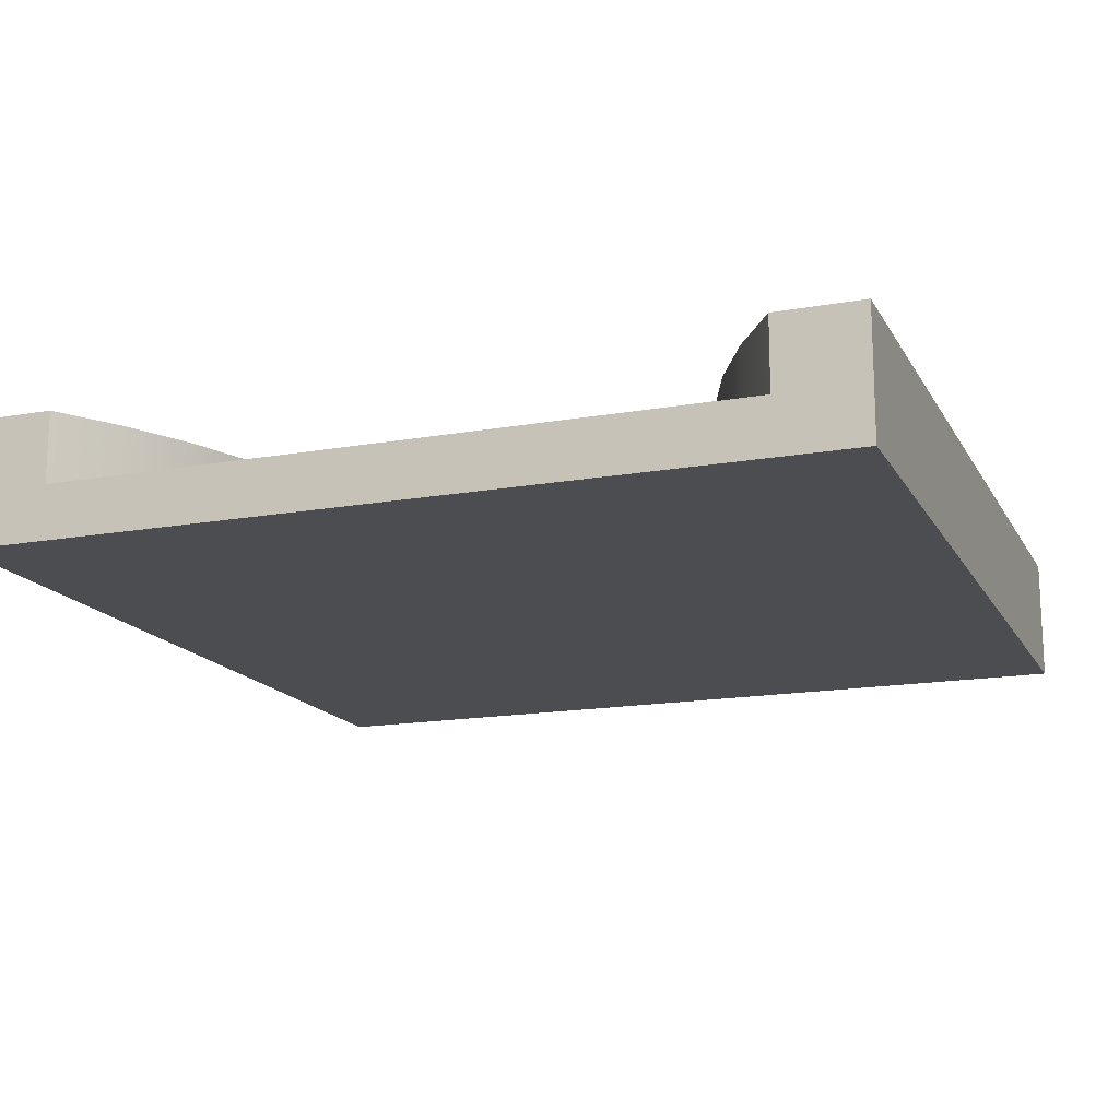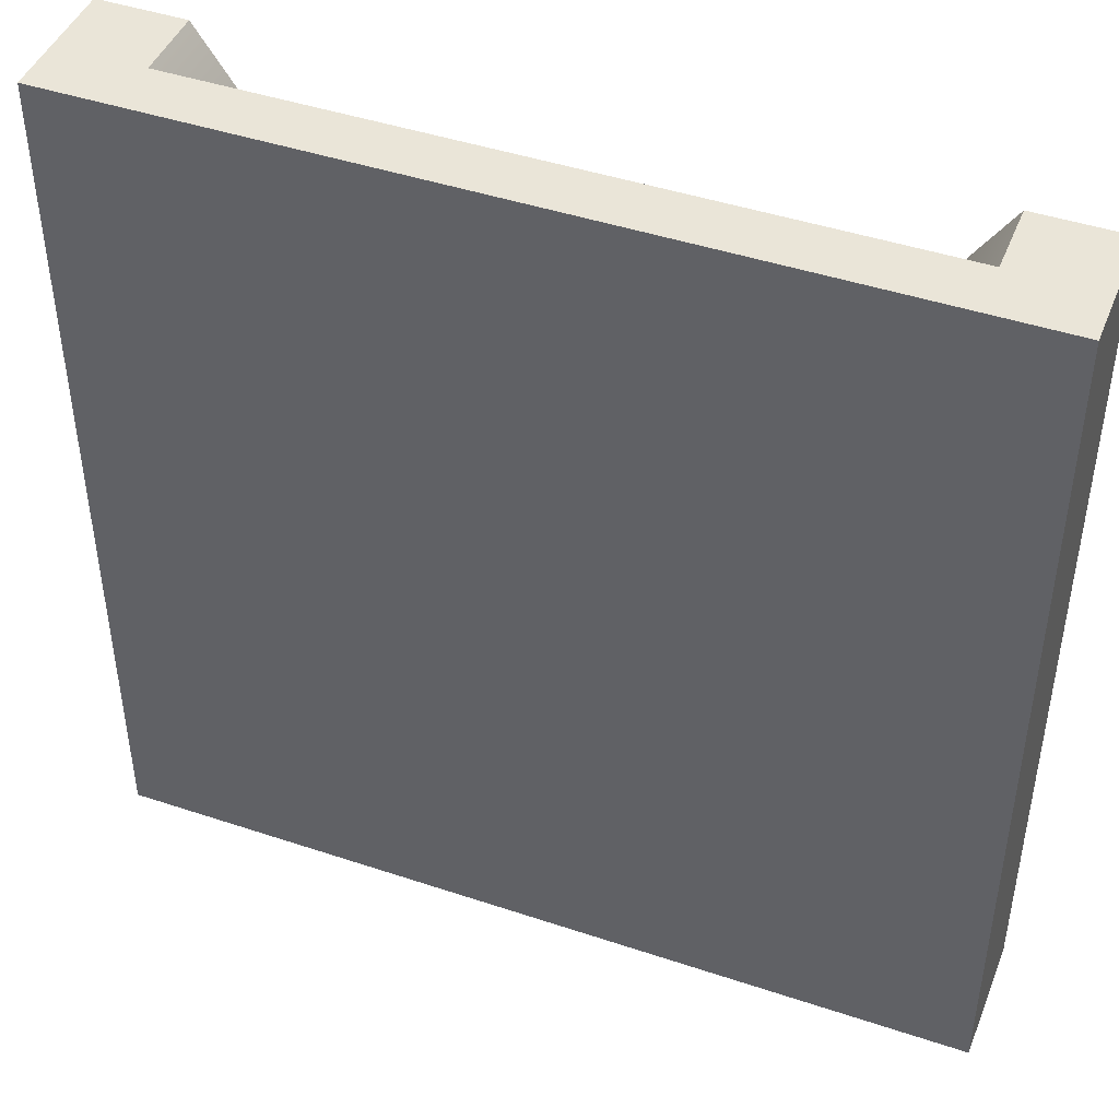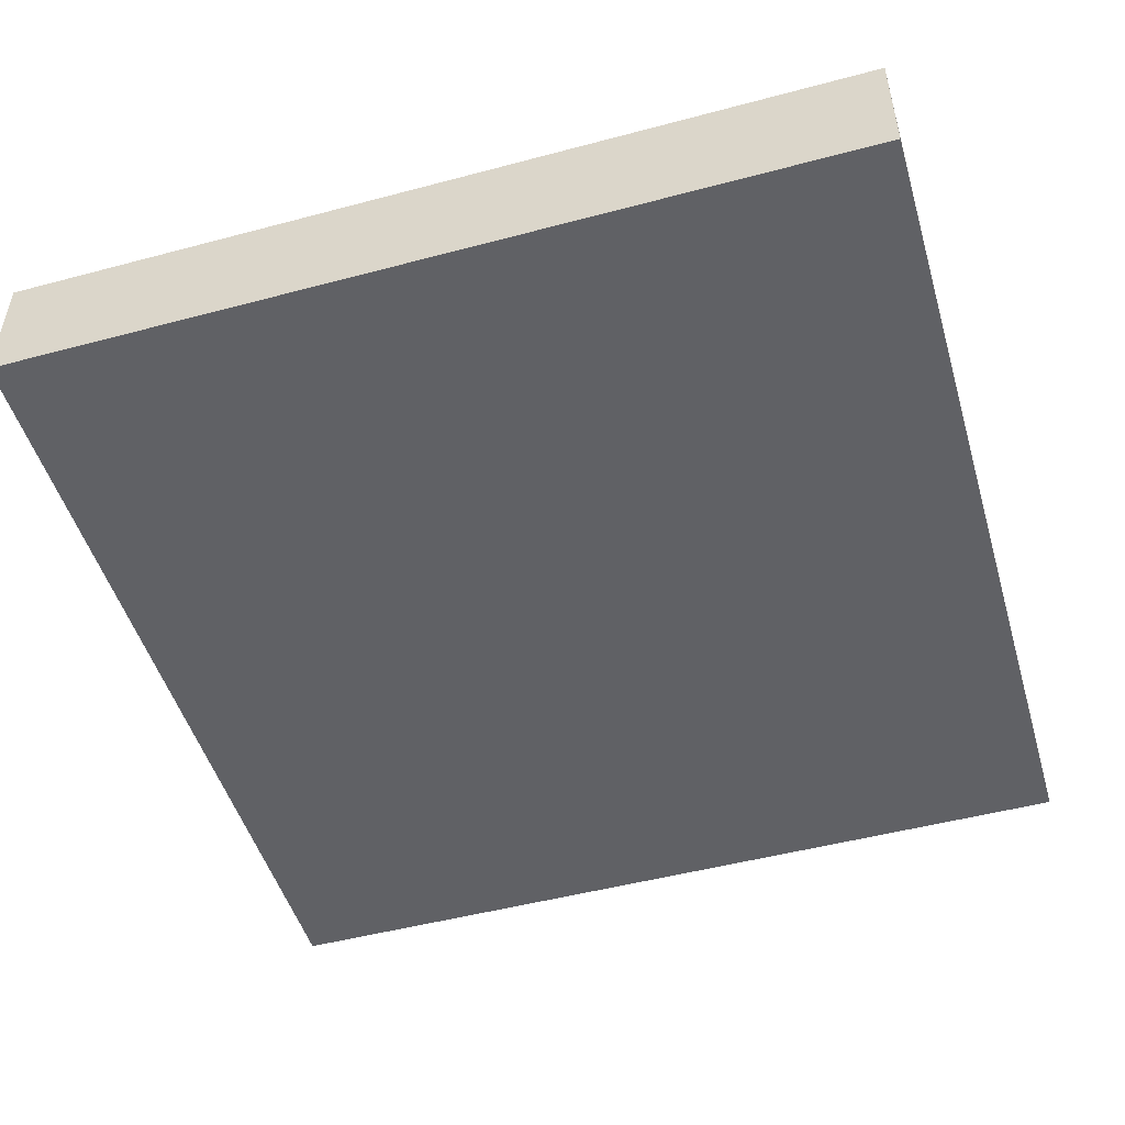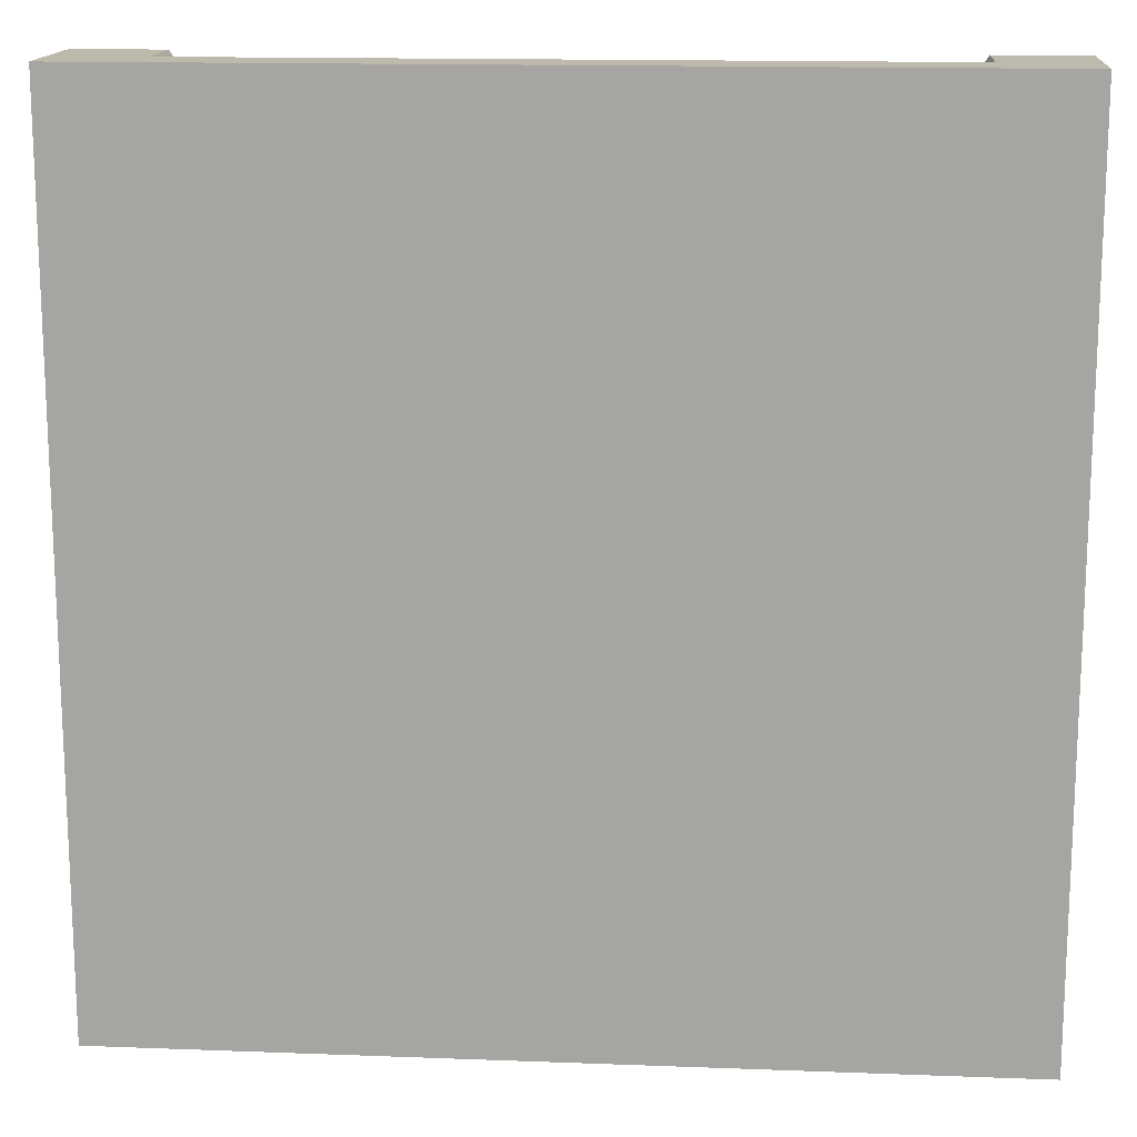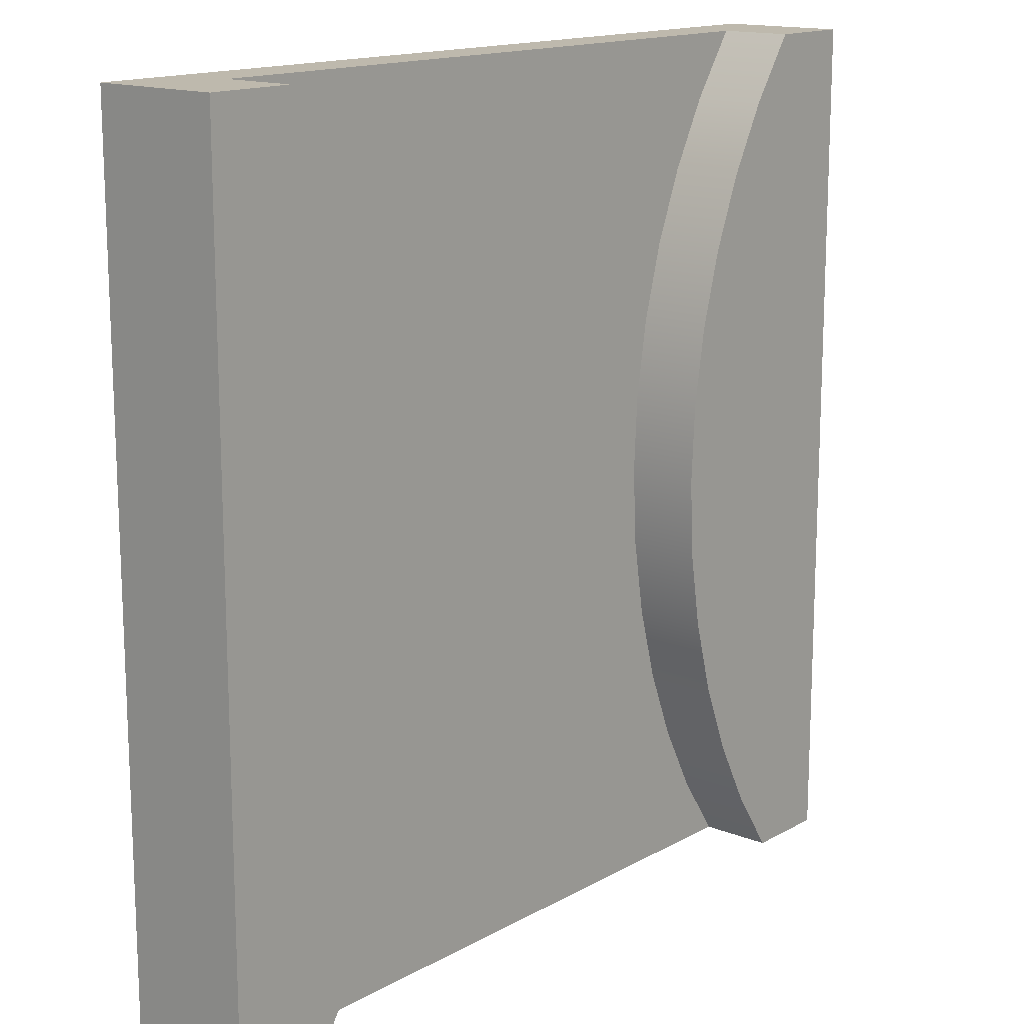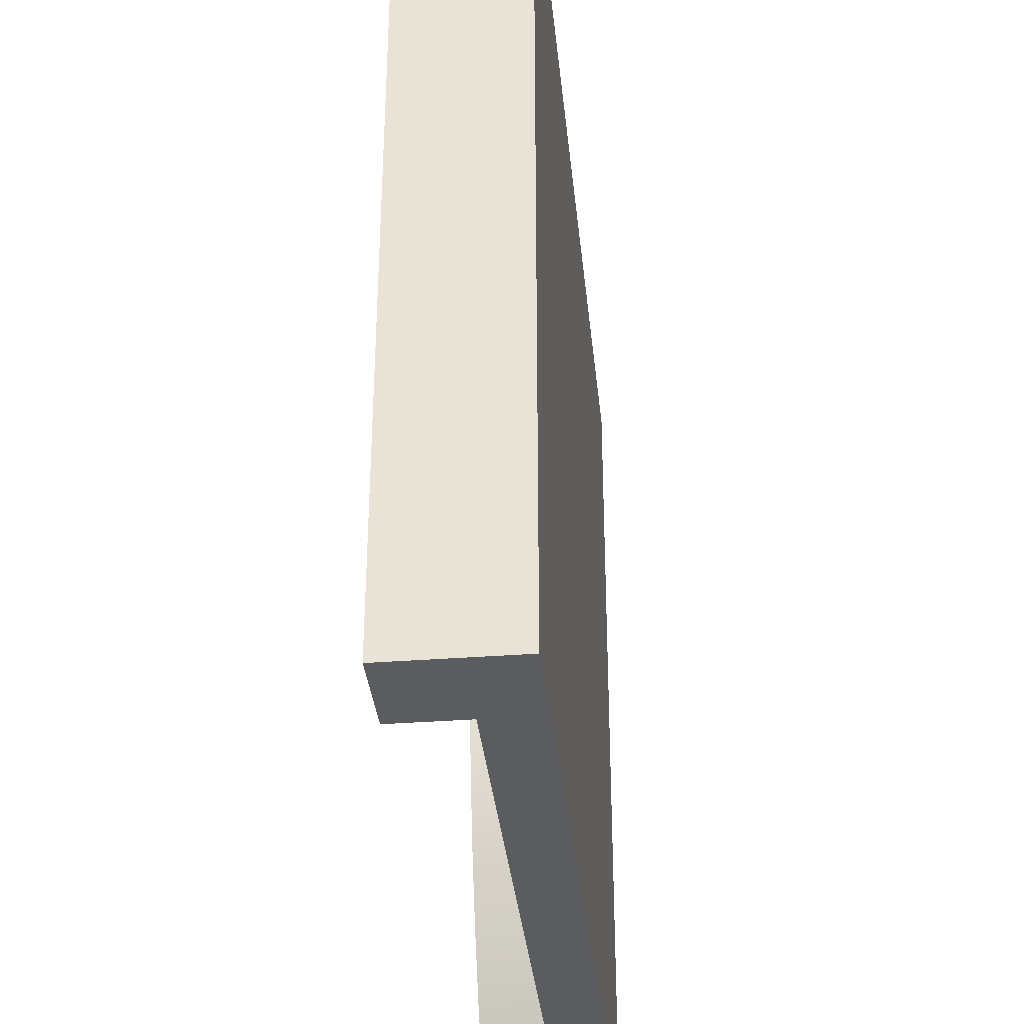
<metadata>
{"format":"obj","ext":"obj","renderer":"f3d","projection":"perspective","resolution":1024,"background":"white","views":[{"elev":-15.9,"azim":-159.6,"up":"+Y"},{"elev":44.9,"azim":21.2,"up":"+Z"},{"elev":-49.5,"azim":106.4,"up":"+Y"},{"elev":15.2,"azim":4.6,"up":"+Z"},{"elev":15.1,"azim":130.3,"up":"+Z"},{"elev":-35.3,"azim":-84.2,"up":"+Z"}]}
</metadata>
<code>
v  0 0 -2.094e-14
v  0 0.44 -2.094e-14
v  1.877e-14 0.44 -3
v  1.877e-14 0 -3
v  0.5735 0.44 -2.54
v  0.4491 0.44 -2.777
v  0.3 0.44 -3
v  0.3 0.44 -1.66e-14
v  0.4491 0.44 -0.2227
v  0.5735 0.44 -0.4601
v  0.6717 0.44 -0.7094
v  0.7427 0.44 -0.9679
v  0.7856 0.44 -1.232
v  0.8 0.44 -1.5
v  0.7856 0.44 -1.768
v  0.7427 0.44 -2.032
v  0.6717 0.44 -2.291
v  2.7 0.19 -3
v  2.551 0.19 -2.777
v  2.551 0.44 -2.777
v  2.7 0.44 -3
v  0.6717 0.19 -2.291
v  0.5735 0.19 -2.54
v  2.427 0.19 -2.54
v  2.427 0.44 -2.54
v  0.3 0 -3
v  2.7 0 -3
v  3 0 -3
v  3 0 0
v  2.7 0 -2.166e-15
v  0.3 0 -1.733e-14
v  2.328 0.19 -2.291
v  2.328 0.44 -2.291
v  0.3 0.19 -1.66e-14
v  2.257 0.19 -2.032
v  2.257 0.44 -2.032
v  0.4491 0.19 -0.2227
v  2.214 0.19 -1.768
v  2.214 0.44 -1.768
v  0.5735 0.19 -0.4601
v  2.2 0.19 -1.5
v  2.2 0.44 -1.5
v  0.6717 0.19 -0.7094
v  2.214 0.19 -1.232
v  2.214 0.44 -1.232
v  0.7427 0.19 -0.9679
v  2.257 0.19 -0.9679
v  2.257 0.44 -0.9679
v  0.7856 0.19 -1.232
v  2.328 0.19 -0.7094
v  2.328 0.44 -0.7094
v  0.8 0.19 -1.5
v  3 0.44 -3
v  3 0.44 0
v  0.7856 0.19 -1.768
v  2.7 0.44 -2.166e-15
v  2.7 0.19 -2.166e-15
v  0.7427 0.19 -2.032
v  2.551 0.19 -0.2227
v  2.551 0.44 -0.2227
v  2.427 0.19 -0.4601
v  2.427 0.44 -0.4601
v  0.4491 0.19 -2.777
v  0.3 0.19 -3
g Red.Red.Red.Red.Red.Red.Red.Red.Red.Red.Red.Red.Red.Red.Red.Red.Red.Red.Red.Red.Red.Red.Red.Red.Red.Red.Red.Red.Red.Red.Red.Red.Mesh1 Narrow_round Model
f 1 2 3
f 1 3 4
f 5 6 7
f 5 7 3
f 5 3 2
f 5 2 8
f 5 8 9
f 5 9 10
f 5 10 11
f 5 11 12
f 5 12 13
f 5 13 14
f 5 14 15
f 5 15 16
f 16 17 5
f 18 19 20
f 18 20 21
f 22 23 5
f 22 5 17
f 19 24 25
f 19 25 20
f 26 27 28
f 26 28 29
f 26 29 30
f 26 30 31
f 26 31 1
f 1 4 26
f 24 32 33
f 24 33 25
f 2 1 31
f 2 31 34
f 34 8 2
f 32 35 36
f 32 36 33
f 34 37 9
f 34 9 8
f 35 38 39
f 35 39 36
f 37 40 10
f 37 10 9
f 38 41 42
f 38 42 39
f 40 43 11
f 40 11 10
f 41 44 45
f 41 45 42
f 43 46 12
f 43 12 11
f 44 47 48
f 44 48 45
f 46 49 13
f 46 13 12
f 47 50 51
f 47 51 48
f 49 52 14
f 49 14 13
f 53 54 29
f 53 29 28
f 52 55 15
f 52 15 14
f 54 56 57
f 54 57 30
f 30 29 54
f 55 58 16
f 55 16 15
f 59 57 56
f 59 56 60
f 58 22 17
f 58 17 16
f 61 59 60
f 61 60 62
f 23 63 6
f 23 6 5
f 50 61 62
f 50 62 51
f 63 64 7
f 63 7 6
f 62 60 56
f 62 56 54
f 62 54 53
f 62 53 21
f 62 21 20
f 62 20 25
f 62 25 33
f 62 33 36
f 62 36 39
f 62 39 42
f 62 42 45
f 62 45 48
f 48 51 62
f 53 28 27
f 53 27 18
f 18 21 53
f 3 7 64
f 3 64 26
f 26 4 3
g BackColor.BackColor.BackColor.BackColor.BackColor.BackColor.BackColor.BackColor.BackColor.BackColor.BackColor.BackColor.BackColor.BackColor.BackColor.BackColor.BackColor.BackColor.BackColor.BackColor.BackColor.BackColor.BackColor.BackColor.BackColor.BackColor.BackColor.BackColor.BackColor.BackColor.BackColor.BackColor.BackColor
f 21 20 19
f 21 19 18
f 18 64 26
f 18 26 27
f 28 21 18
f 18 27 28
f 26 64 7
f 7 4 26
f 7 3 4
f 28 53 21
f 4 3 2
f 4 2 1
f 6 7 64
f 6 64 63
f 8 9 37
f 8 37 34
f 5 6 63
f 5 63 23
f 60 62 51
f 60 51 48
f 60 48 45
f 60 45 42
f 60 42 39
f 60 39 36
f 60 36 33
f 60 33 25
f 60 25 20
f 60 20 21
f 60 21 53
f 60 53 54
f 54 56 60
f 16 17 22
f 16 22 58
f 17 5 23
f 17 23 22
f 51 62 61
f 51 61 50
f 15 16 58
f 15 58 55
f 62 60 59
f 62 59 61
f 14 15 55
f 14 55 52
f 60 56 57
f 60 57 59
f 13 14 52
f 13 52 49
f 56 54 29
f 56 29 30
f 30 57 56
f 34 57 30
f 34 30 31
f 1 8 34
f 34 31 1
f 1 2 8
f 12 13 49
f 12 49 46
f 28 29 54
f 28 54 53
f 11 12 46
f 11 46 43
f 48 51 50
f 48 50 47
f 10 11 43
f 10 43 40
f 45 48 47
f 45 47 44
f 9 10 40
f 9 40 37
f 42 45 44
f 42 44 41
f 57 34 37
f 57 37 40
f 57 40 43
f 57 43 46
f 57 46 49
f 57 49 52
f 57 52 55
f 57 55 58
f 57 58 22
f 57 22 23
f 23 63 57
f 63 59 57
f 63 61 59
f 63 50 61
f 63 47 50
f 63 44 47
f 63 41 44
f 63 38 41
f 63 35 38
f 63 32 35
f 63 24 32
f 63 19 24
f 63 18 19
f 63 64 18
f 39 42 41
f 39 41 38
f 36 39 38
f 36 38 35
f 26 4 1
f 26 1 31
f 26 31 30
f 26 30 29
f 26 29 28
f 26 28 27
f 33 36 35
f 33 35 32
f 20 25 24
f 20 24 19
f 25 33 32
f 25 32 24
f 6 5 17
f 6 17 16
f 6 16 15
f 6 15 14
f 6 14 13
f 6 13 12
f 6 12 11
f 6 11 10
f 6 10 9
f 6 9 8
f 6 8 2
f 6 2 3
f 3 7 6
g Green.Green
f 37 34 57
f 37 57 59
f 37 59 61
f 37 61 50
f 37 50 47
f 37 47 44
f 37 44 41
f 37 41 38
f 37 38 35
f 37 35 32
f 37 32 24
f 37 24 19
f 37 19 18
f 18 40 37
f 18 43 40
f 18 46 43
f 18 49 46
f 18 52 49
f 18 55 52
f 18 58 55
f 18 22 58
f 18 23 22
f 18 63 23
f 18 64 63
f 31 30 57
f 31 57 34
f 27 26 64
f 27 64 18

</code>
